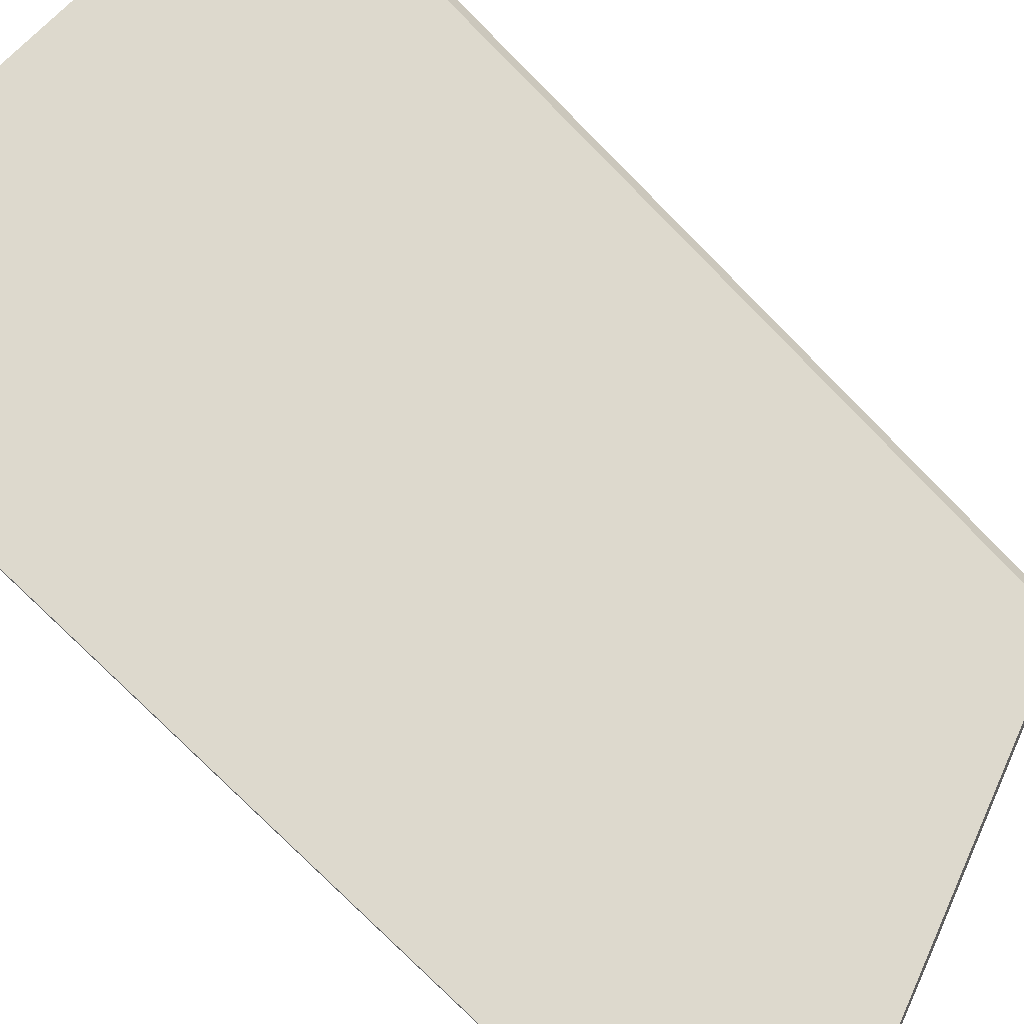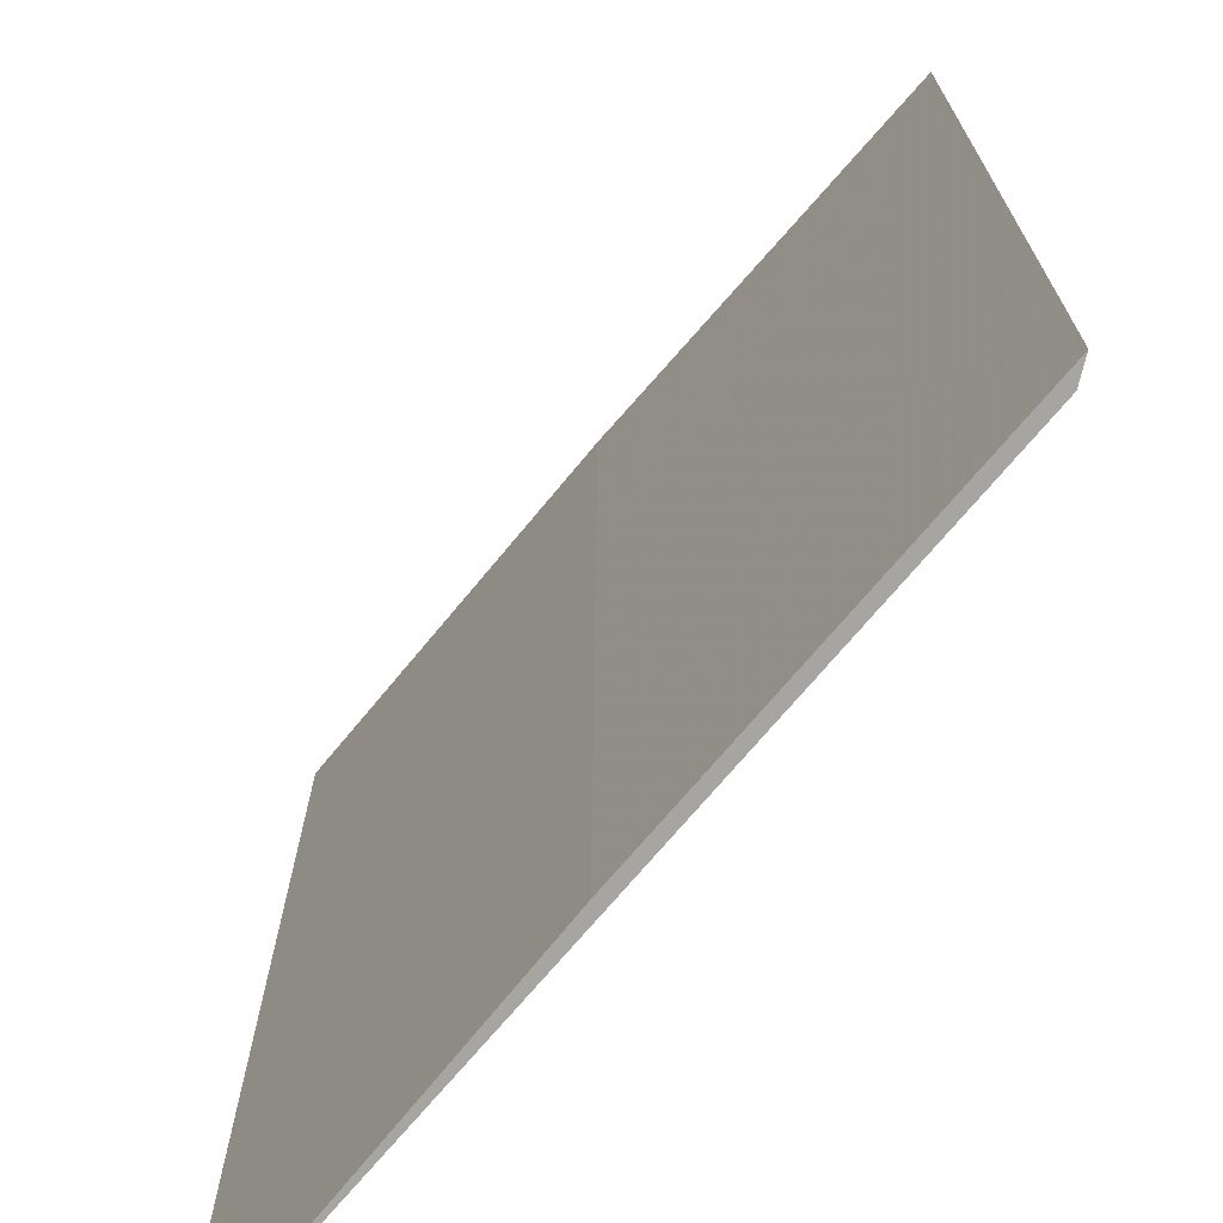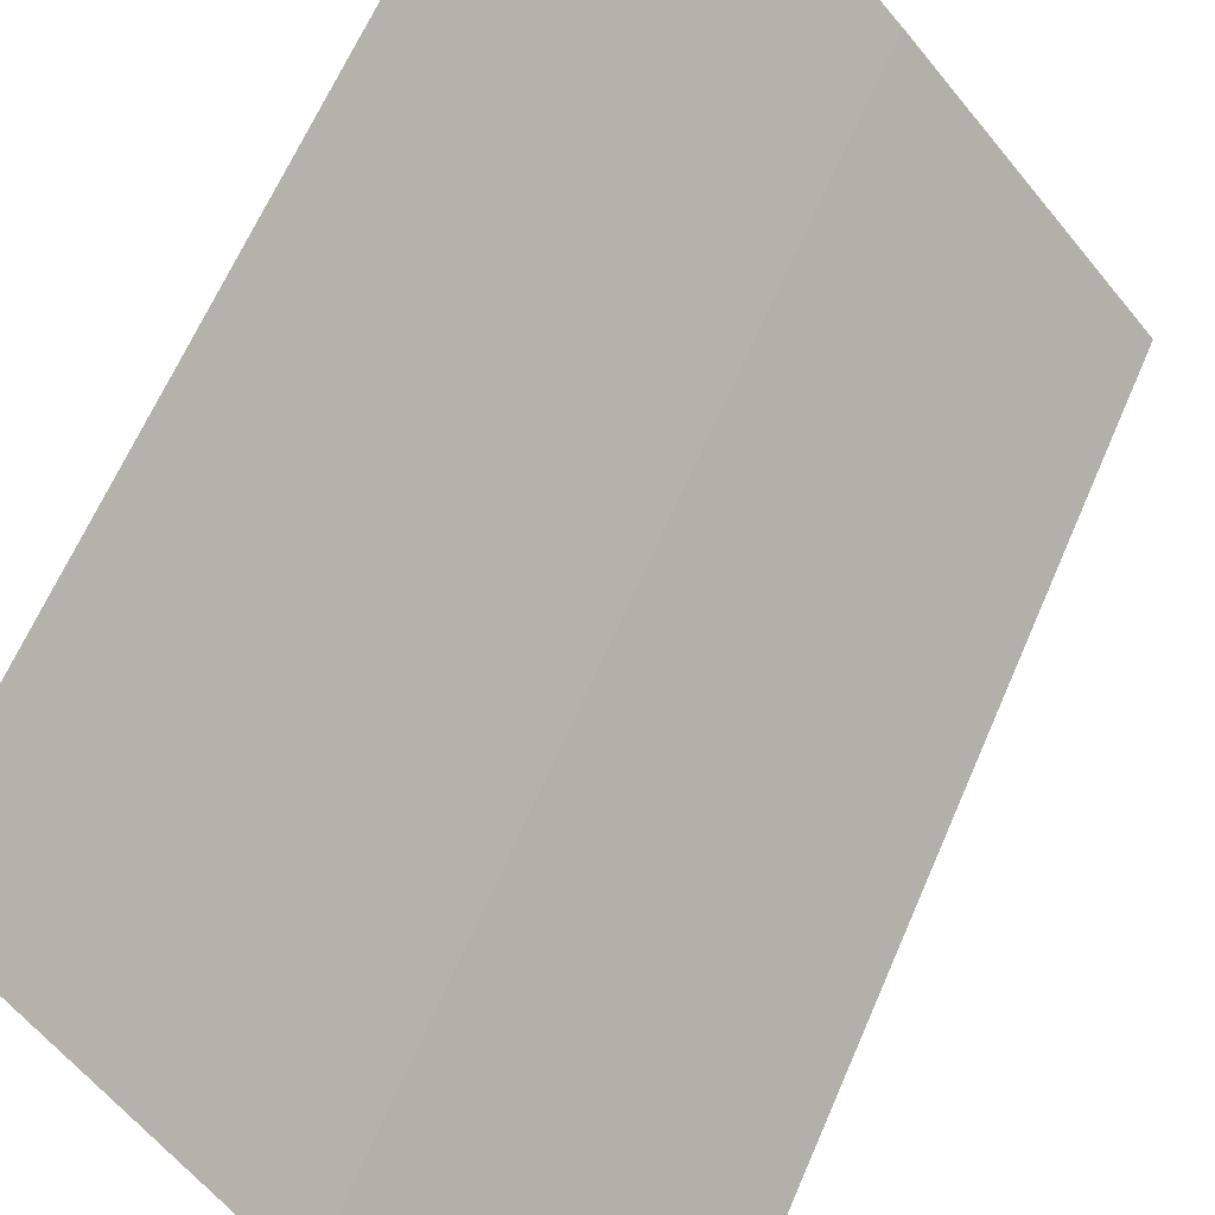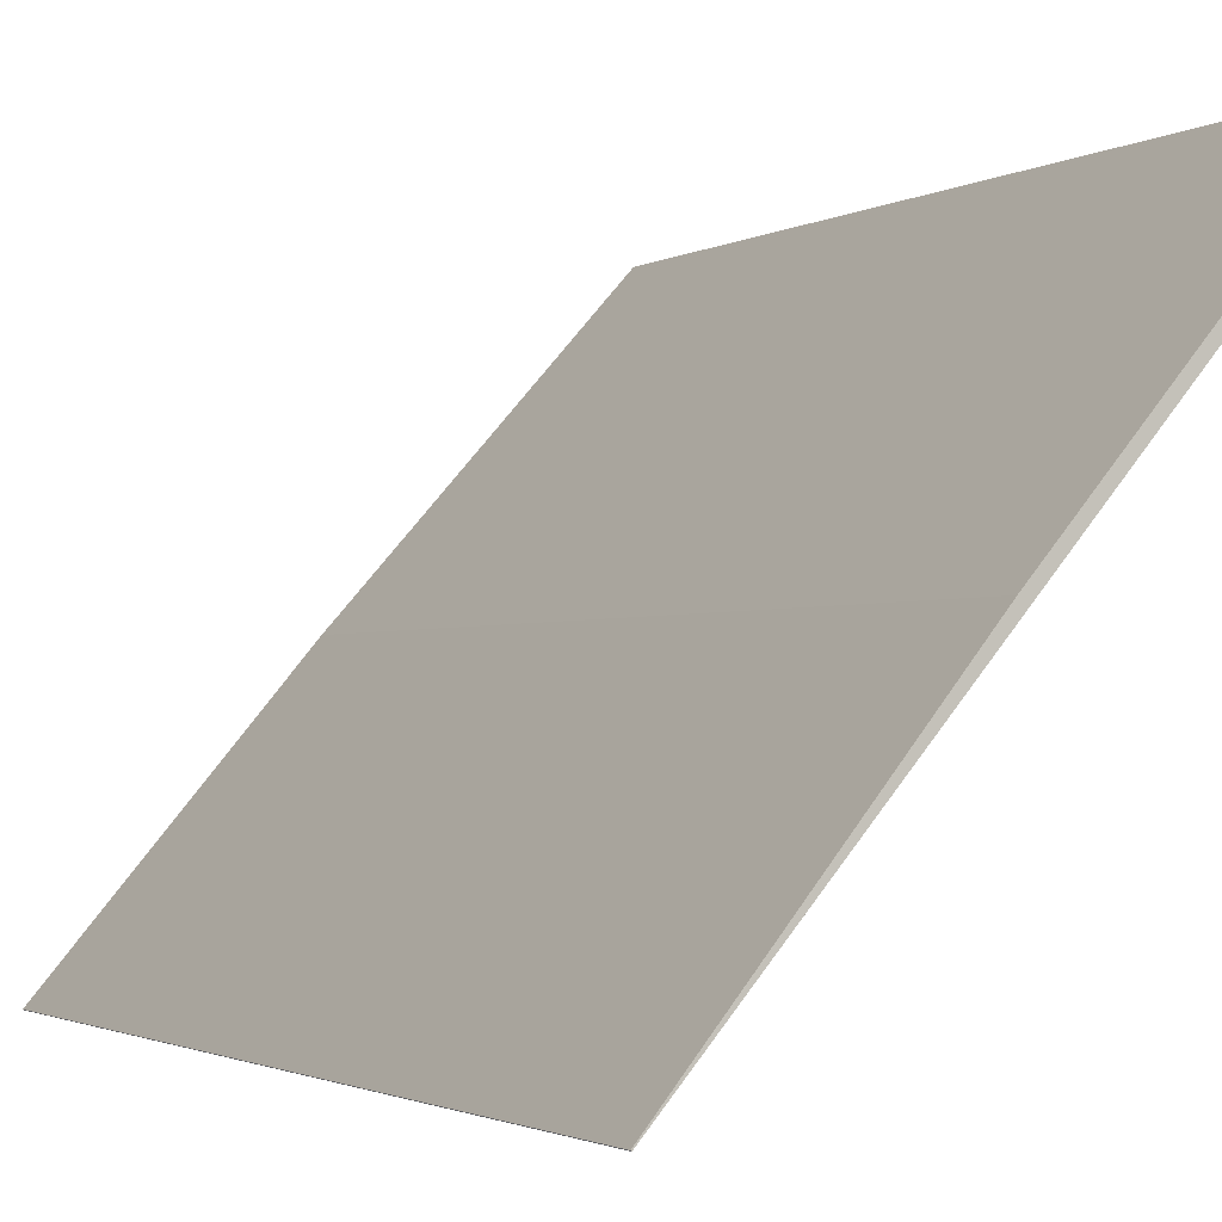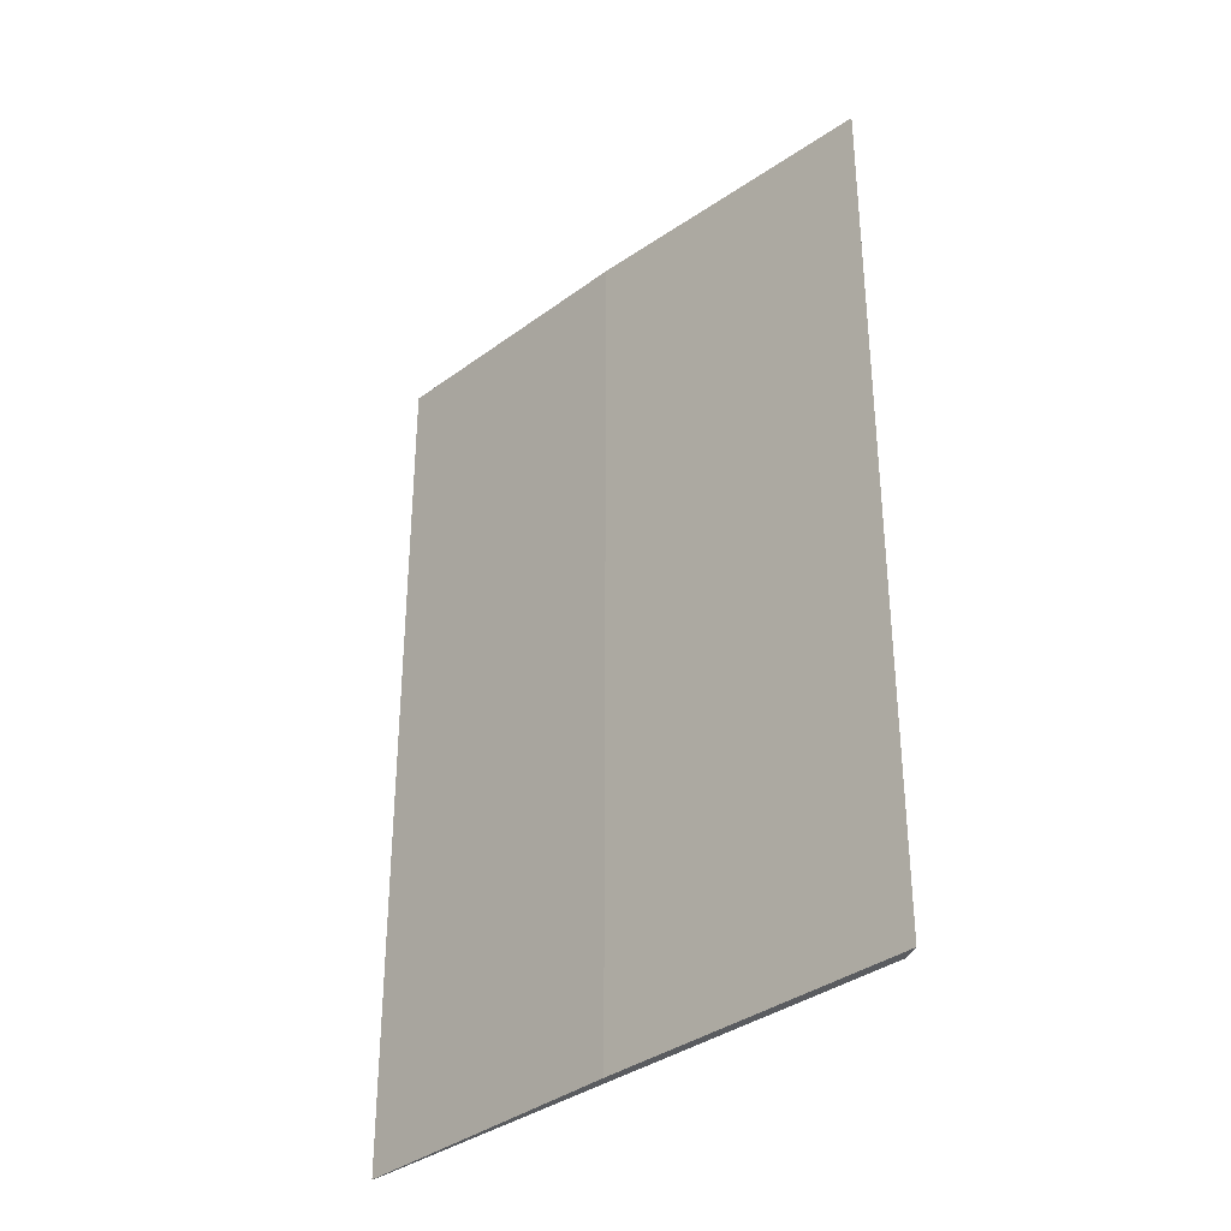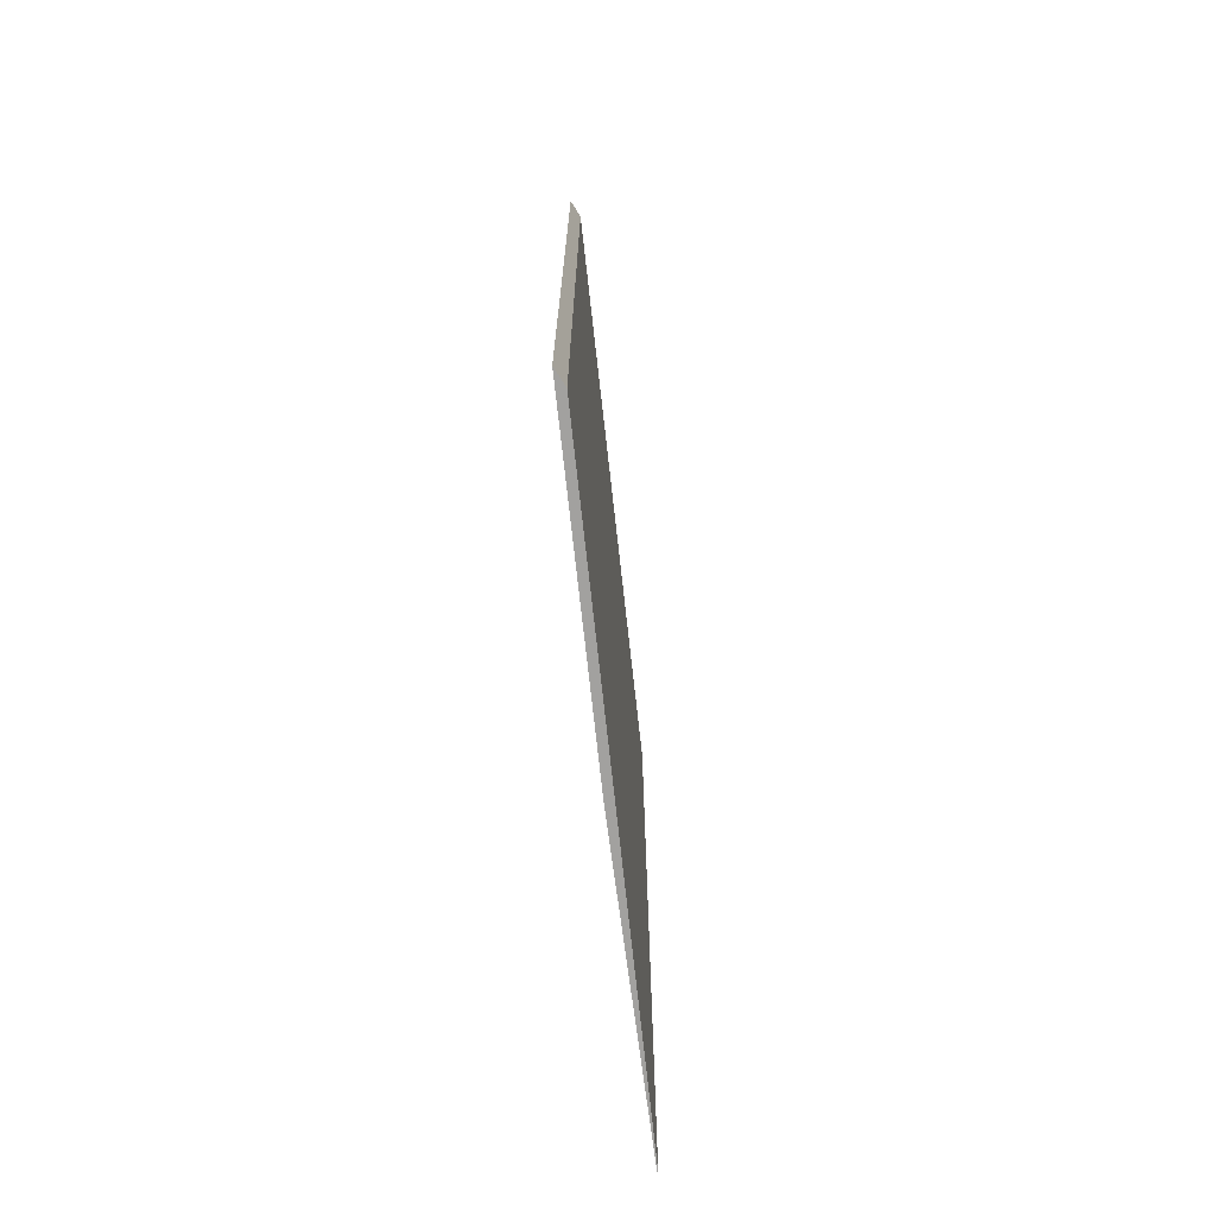
<metadata>
{"format":"obj","ext":"obj","renderer":"f3d","projection":"perspective","resolution":1024,"background":"white","views":[{"elev":-78.8,"azim":44.9,"up":"+Z"},{"elev":16.3,"azim":0.0,"up":"+Z"},{"elev":62.6,"azim":-157.0,"up":"+Z"},{"elev":-1.7,"azim":-25.8,"up":"+Z"},{"elev":-33.6,"azim":-2.6,"up":"+Y"},{"elev":-72.2,"azim":46.6,"up":"+Y"}]}
</metadata>
<code>
v 1.171 -0.02071 1.512
v 1.171 -0.02078 1.512
v 1.171 -0.1198 1.512
v 1.171 -0.1198 1.512
v 1.216 -0.02734 1.565
v 1.216 -0.1198 1.565
v 1.171 -0.1198 1.512
v 1.171 -0.02078 1.512
v 1.216 -0.1198 1.565
v 1.217 -0.1198 1.567
v 1.193 -0.1198 1.539
v 1.171 -0.1198 1.512
v 1.171 -0.1198 1.512
v 1.193 -0.1198 1.539
v 1.193 -0.02332 1.539
v 1.171 -0.02071 1.512
v 1.171 -0.1198 1.512
v 1.193 -0.02332 1.539
v 1.217 -0.02679 1.567
v 1.216 -0.02734 1.565
v 1.171 -0.02078 1.512
v 1.171 -0.02071 1.512
v 1.217 -0.02679 1.567
v 1.217 -0.1198 1.567
v 1.216 -0.1198 1.565
v 1.216 -0.02734 1.565
v 1.217 -0.1198 1.567
v 1.217 -0.02679 1.567
v 1.193 -0.02332 1.539
v 1.193 -0.1198 1.539
f 1 2 3
f 1 3 4
f 5 6 7
f 5 7 8
f 9 10 11
f 9 11 12
f 9 12 13
f 14 15 16
f 14 16 17
f 18 19 20
f 18 20 21
f 18 21 22
f 23 24 25
f 23 25 26
f 27 28 29
f 27 29 30

</code>
